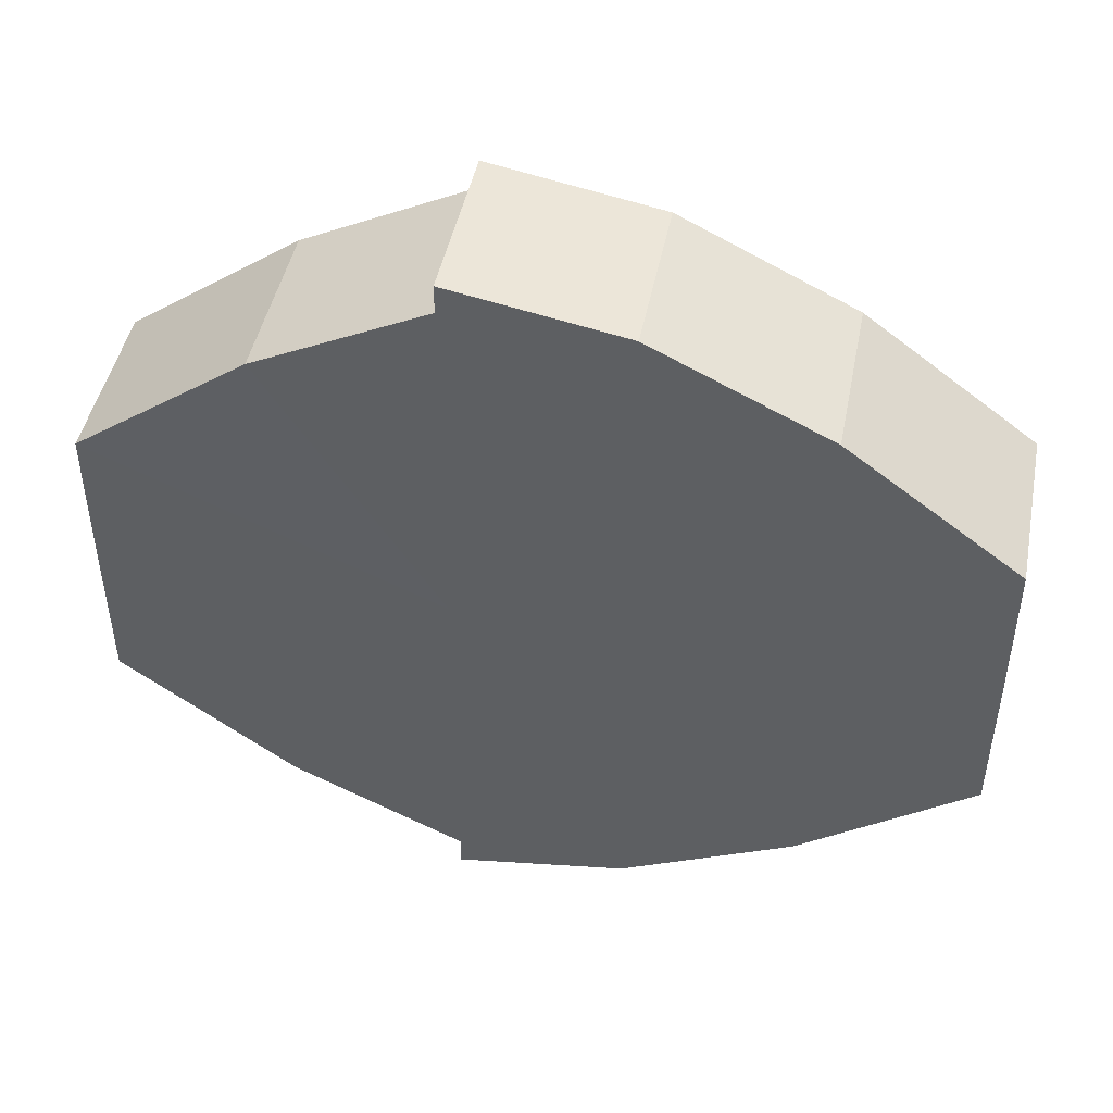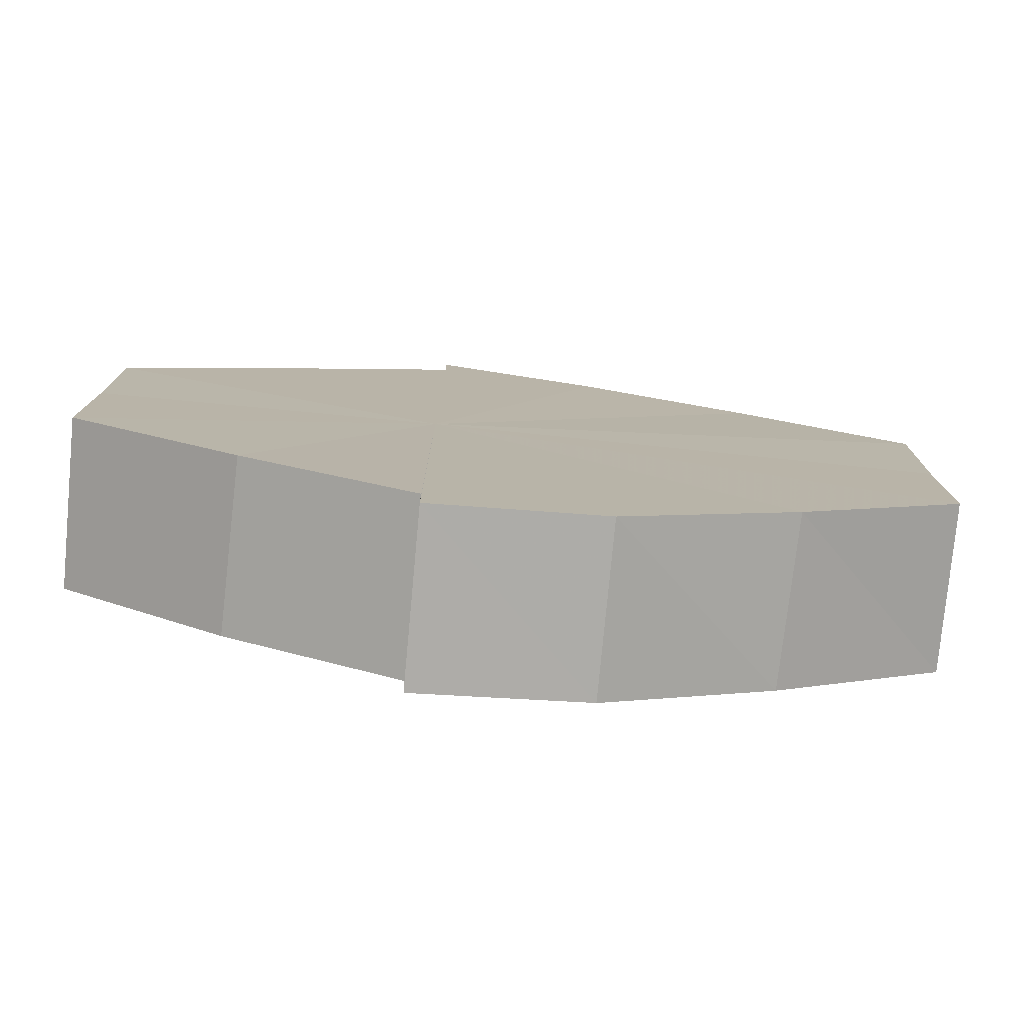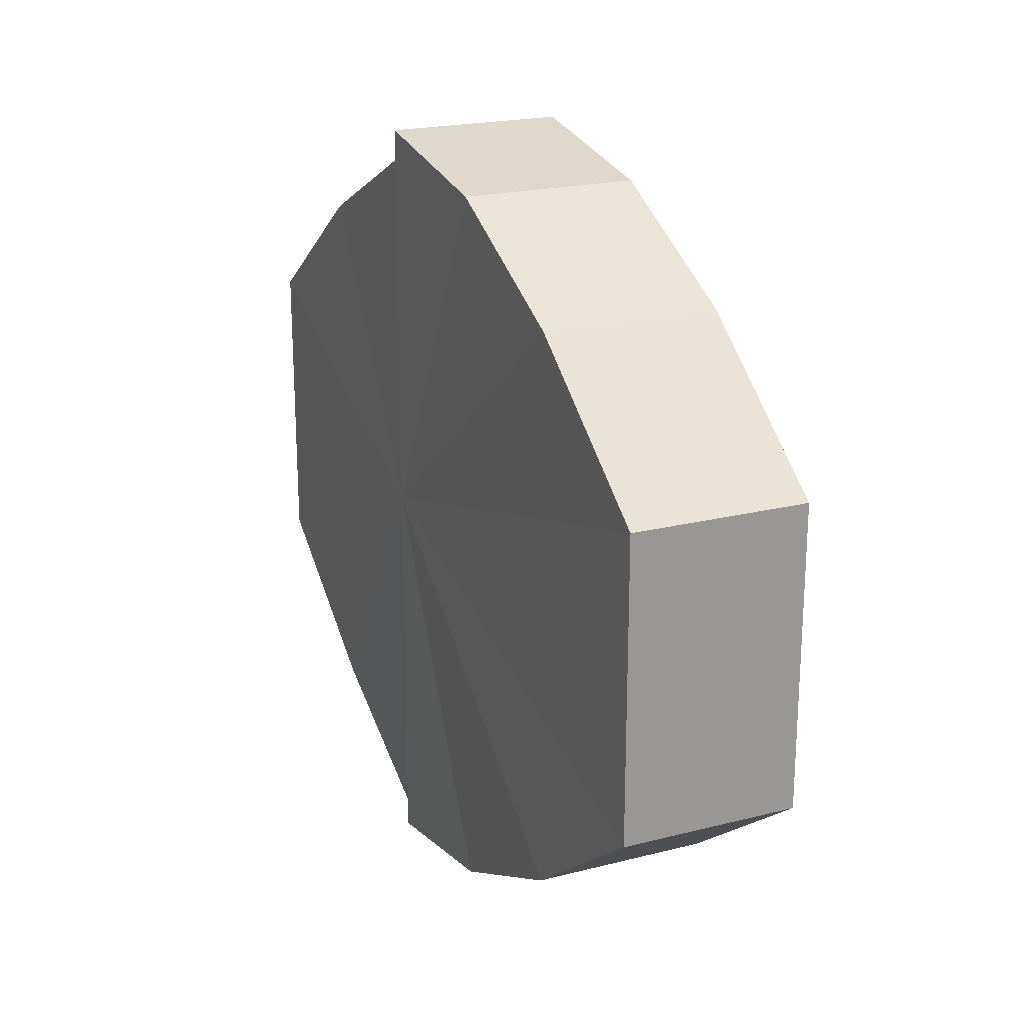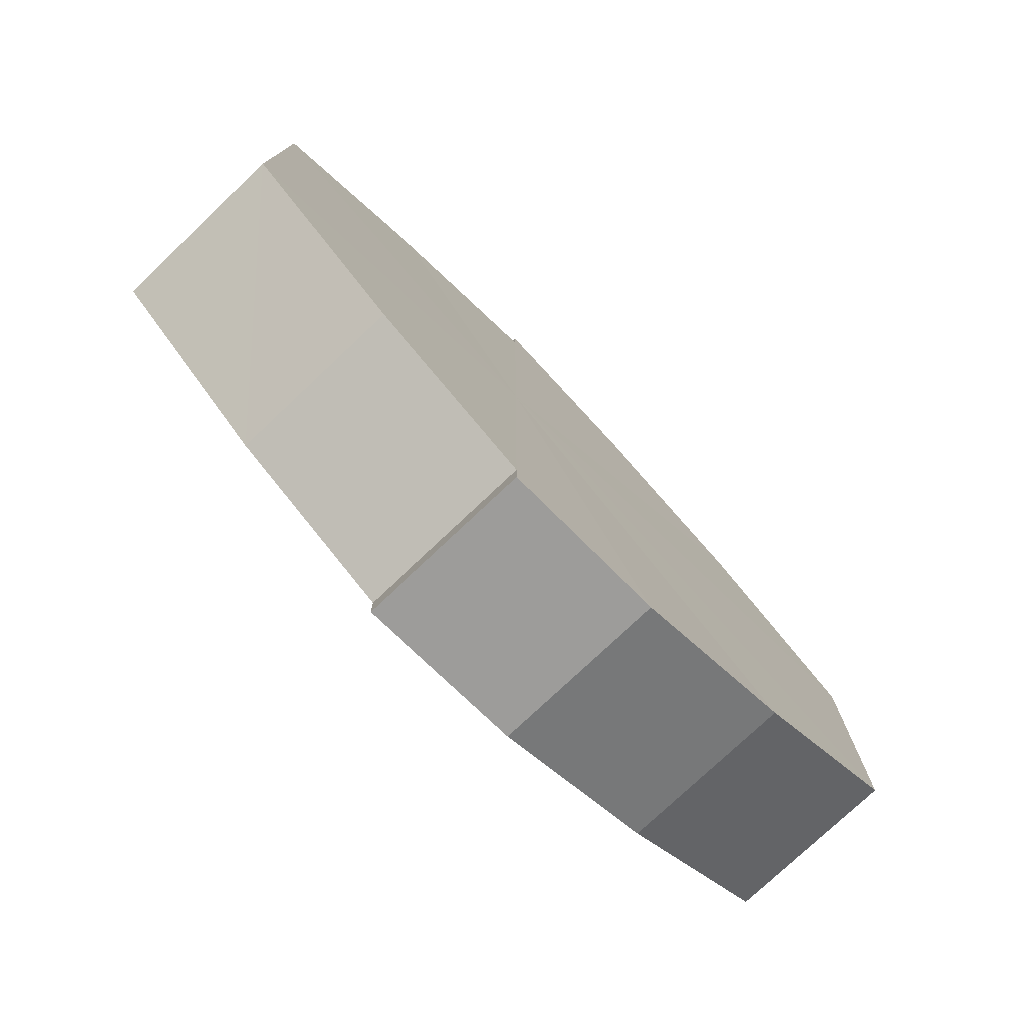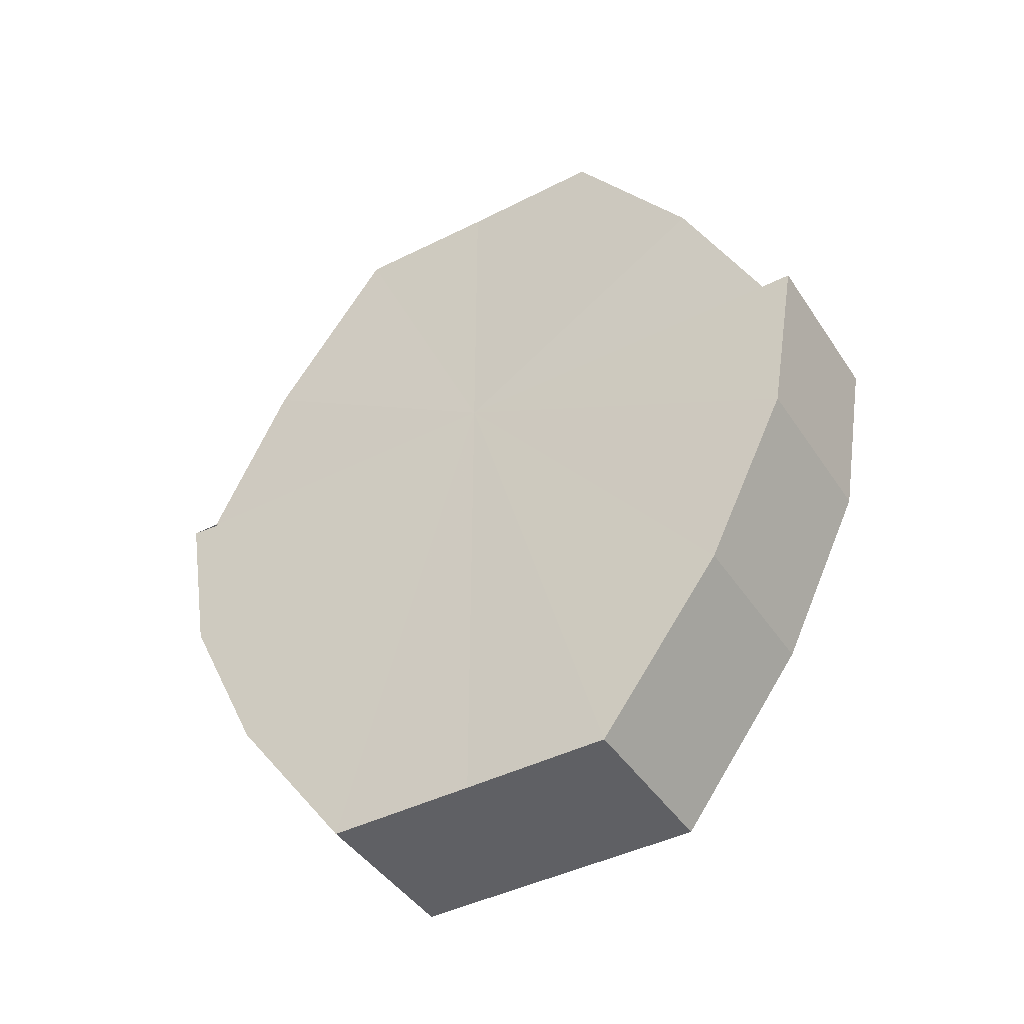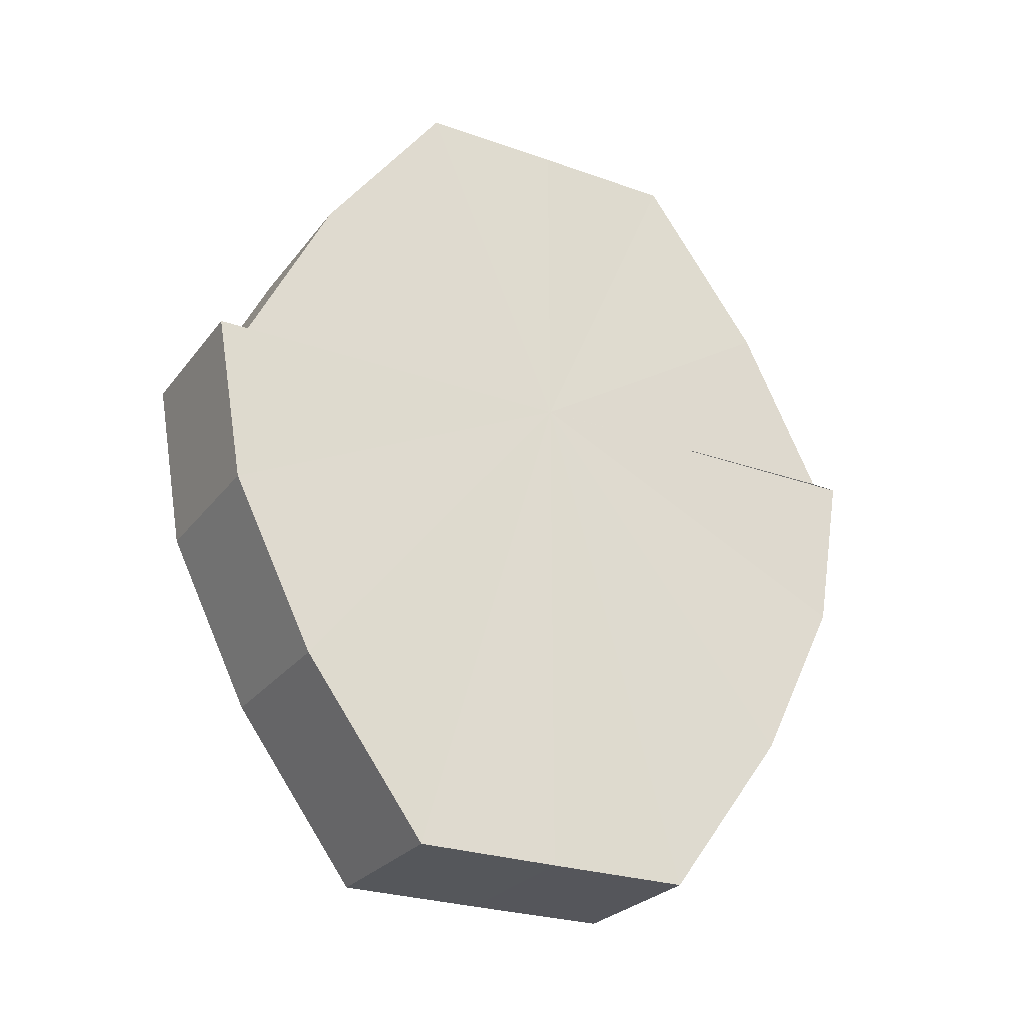
<metadata>
{"format":"obj","ext":"obj","renderer":"f3d","projection":"perspective","resolution":1024,"background":"white","views":[{"elev":46.2,"azim":-78.7,"up":"+Z"},{"elev":-77.7,"azim":-95.7,"up":"+Z"},{"elev":21.4,"azim":-24.5,"up":"+Z"},{"elev":-76.8,"azim":-136.3,"up":"+Z"},{"elev":-43.4,"azim":-59.1,"up":"+Y"},{"elev":-26.5,"azim":-119.1,"up":"+Y"}]}
</metadata>
<code>
o 20970
v 2222 1873 9.017
v 2222 1873 9.008
v 2222 1873 9.017
v 2222 1873 9.001
v 2222 1873 9.008
v 2222 1873 8.996
v 2222 1873 9.001
v 2222 1873 9.025
v 2222 1873 9.025
v 2222 1873 9.033
v 2222 1873 9.033
v 2222 1873 9.038
v 2222 1873 9.038
v 2222 1873 9.039
v 2222 1873 9.038
v 2222 1873 9.039
v 2222 1873 9.039
v 2222 1873 9.017
v 2222 1873 9.008
v 2222 1873 9.008
v 2222 1873 9.001
v 2222 1873 9.001
v 2222 1873 9.025
v 2222 1873 9.017
v 2222 1873 9.033
v 2222 1873 9.025
v 2222 1873 9.038
v 2222 1873 9.033
v 2222 1873 8.996
v 2222 1873 8.996
v 2222 1873 8.994
v 2222 1873 8.996
v 2222 1873 8.994
v 2222 1873 8.994
v 2222 1873 9.017
v 2222 1873 8.996
v 2222 1873 9.001
v 2222 1873 9.008
v 2222 1873 9.017
v 2222 1873 9.025
v 2222 1873 9.033
v 2222 1873 9.038
v 2222 1873 9.039
v 2222 1873 9.038
v 2222 1873 9.039
v 2222 1873 9.033
v 2222 1873 9.038
v 2222 1873 9.025
v 2222 1873 9.033
v 2222 1873 9.017
v 2222 1873 9.025
v 2222 1873 9.008
v 2222 1873 9.017
v 2222 1873 9.001
v 2222 1873 9.008
v 2222 1873 8.996
v 2222 1873 9.001
v 2222 1873 8.994
v 2222 1873 8.996
v 2222 1873 8.994
v 2222 1873 8.996
v 2222 1873 9.001
v 2222 1873 8.996
v 2222 1873 9.008
v 2222 1873 9.001
v 2222 1873 9.017
v 2222 1873 9.008
v 2222 1873 9.025
v 2222 1873 9.017
v 2222 1873 9.033
v 2222 1873 9.025
v 2222 1873 9.038
v 2222 1873 9.033
v 2222 1873 9.039
v 2222 1873 9.038
v 2222 1873 9.008
v 2222 1873 9.017
v 2222 1873 9.001
v 2222 1873 8.996
v 2222 1873 9.025
v 2222 1873 9.033
v 2222 1873 9.038
v 2222 1873 9.017
v 2222 1873 9.017
v 2222 1873 9.008
v 2222 1873 9.025
v 2222 1873 9.001
v 2222 1873 8.996
v 2222 1873 9.033
v 2222 1873 9.038
v 2222 1873 9.038
v 2222 1873 9.039
v 2222 1873 9.033
v 2222 1873 9.025
v 2222 1873 9.017
v 2222 1873 9.008
v 2222 1873 9.001
v 2222 1873 8.996
f 1 2 3
f 2 4 5
f 4 6 7
f 8 1 9
f 10 8 11
f 12 10 13
f 14 15 13
f 16 15 17
f 18 19 20
f 20 21 22
f 23 24 18
f 25 26 23
f 27 28 25
f 22 29 30
f 29 31 32
f 32 33 34
f 35 36 33
f 35 37 36
f 35 38 37
f 35 39 38
f 35 40 39
f 35 41 40
f 35 42 41
f 35 43 42
f 44 43 45
f 46 47 44
f 48 49 46
f 50 51 48
f 52 53 50
f 54 55 52
f 56 57 54
f 58 59 56
f 60 61 58
f 61 62 63
f 62 64 65
f 64 66 67
f 66 68 69
f 68 70 71
f 70 72 73
f 72 74 75
f 35 76 77
f 35 78 76
f 35 79 78
f 35 77 80
f 35 80 81
f 35 81 82
f 83 84 85
f 83 86 84
f 83 85 87
f 83 87 88
f 83 89 86
f 83 90 89
f 83 91 92
f 83 93 91
f 83 94 93
f 83 95 94
f 83 96 95
f 83 97 96
f 83 98 97
f 83 34 98

</code>
